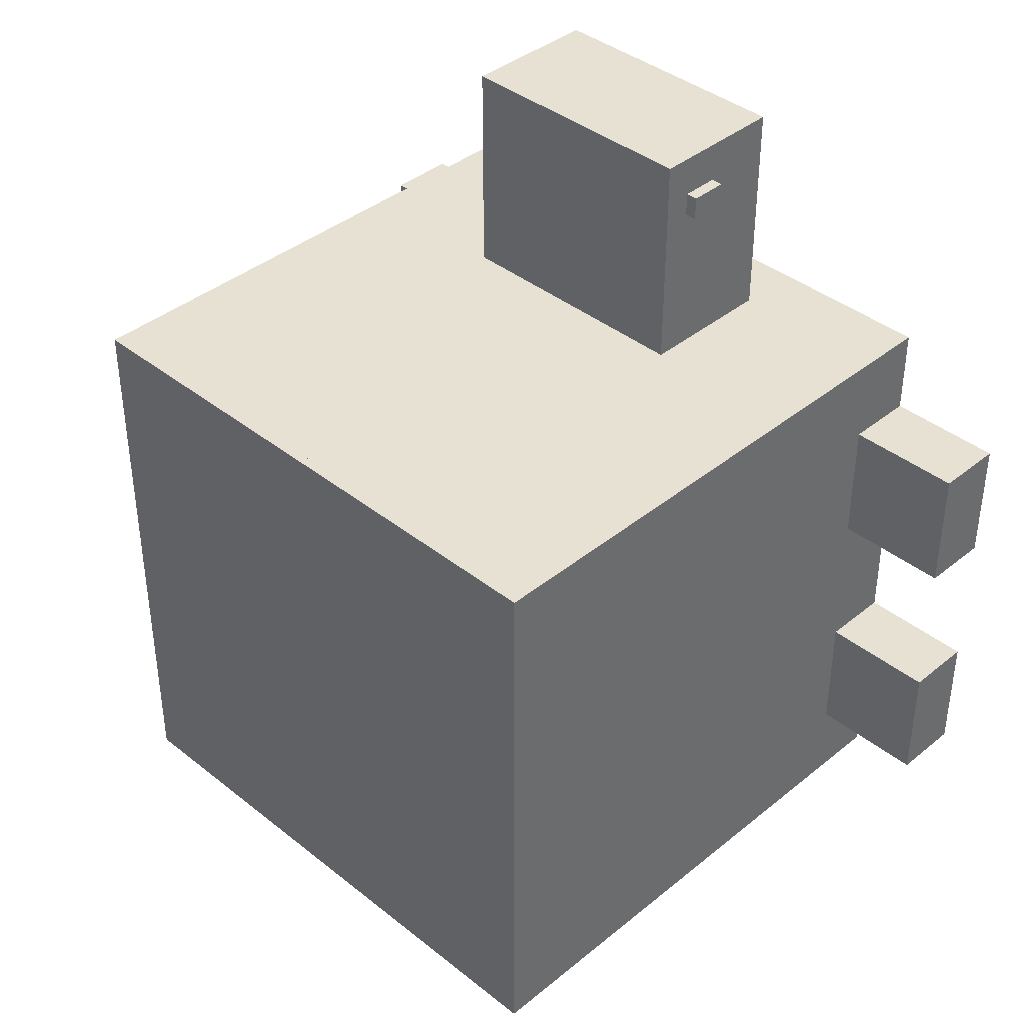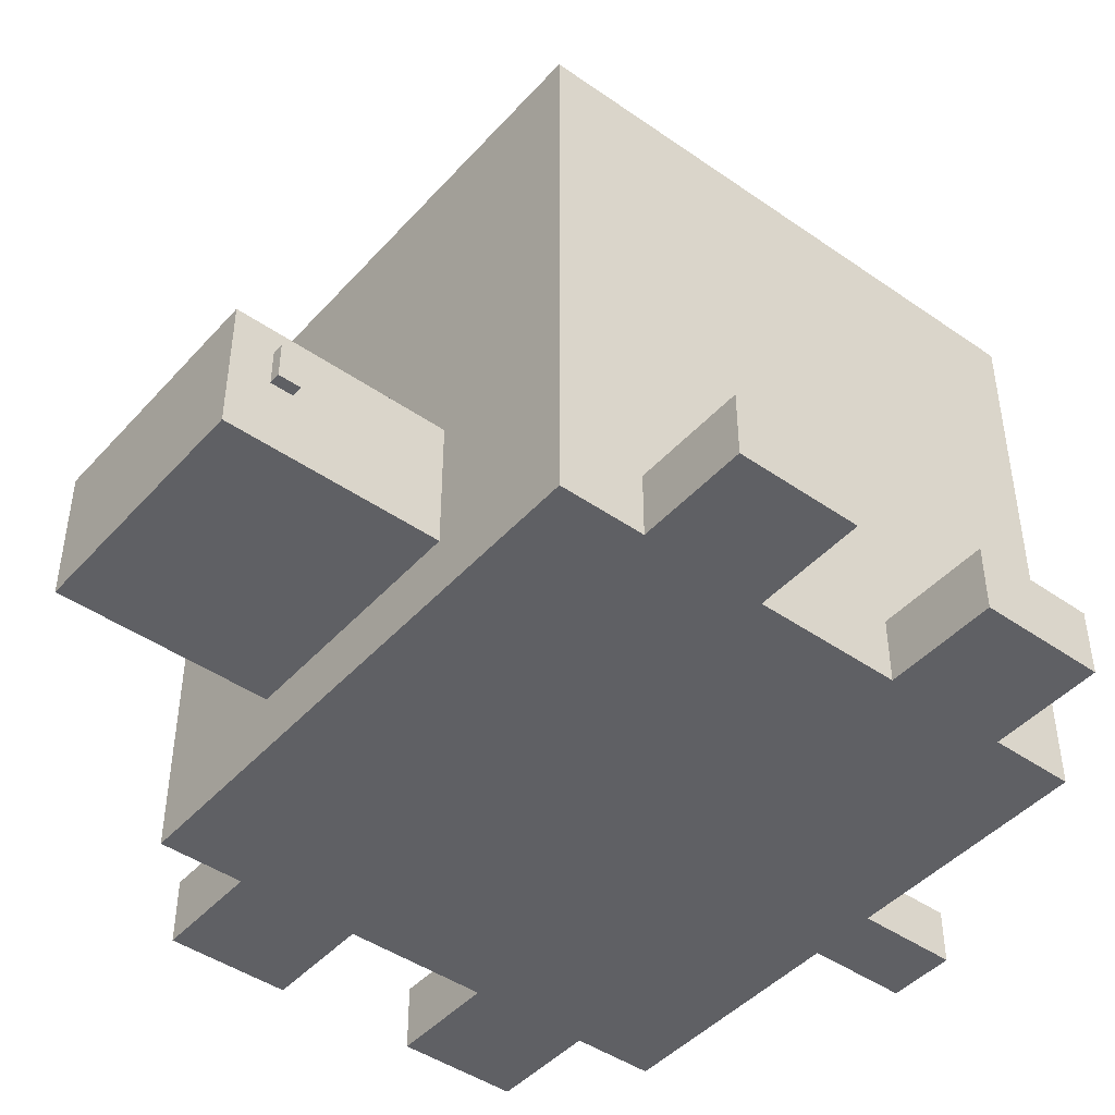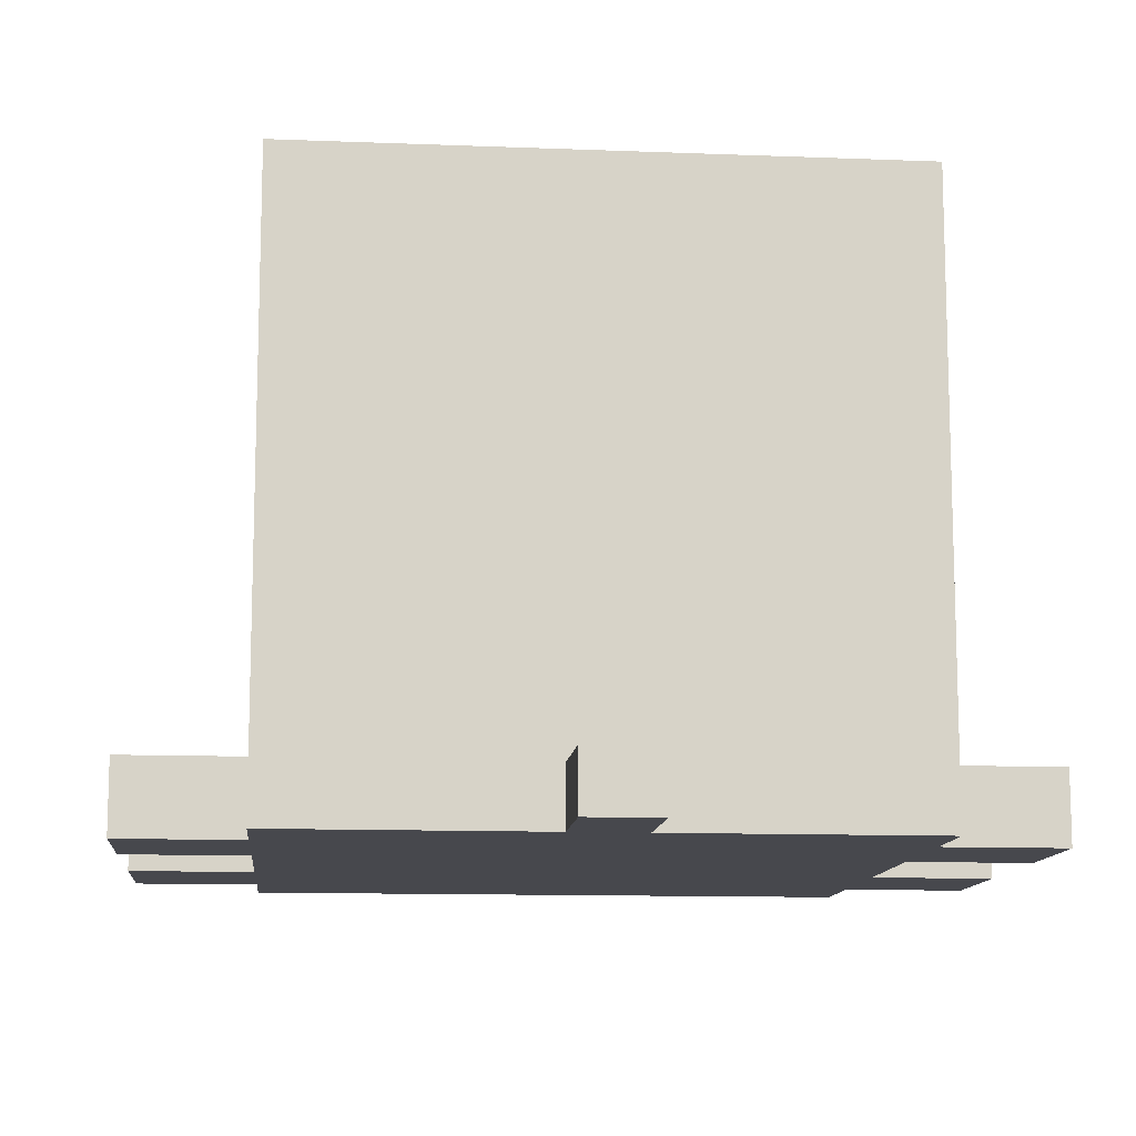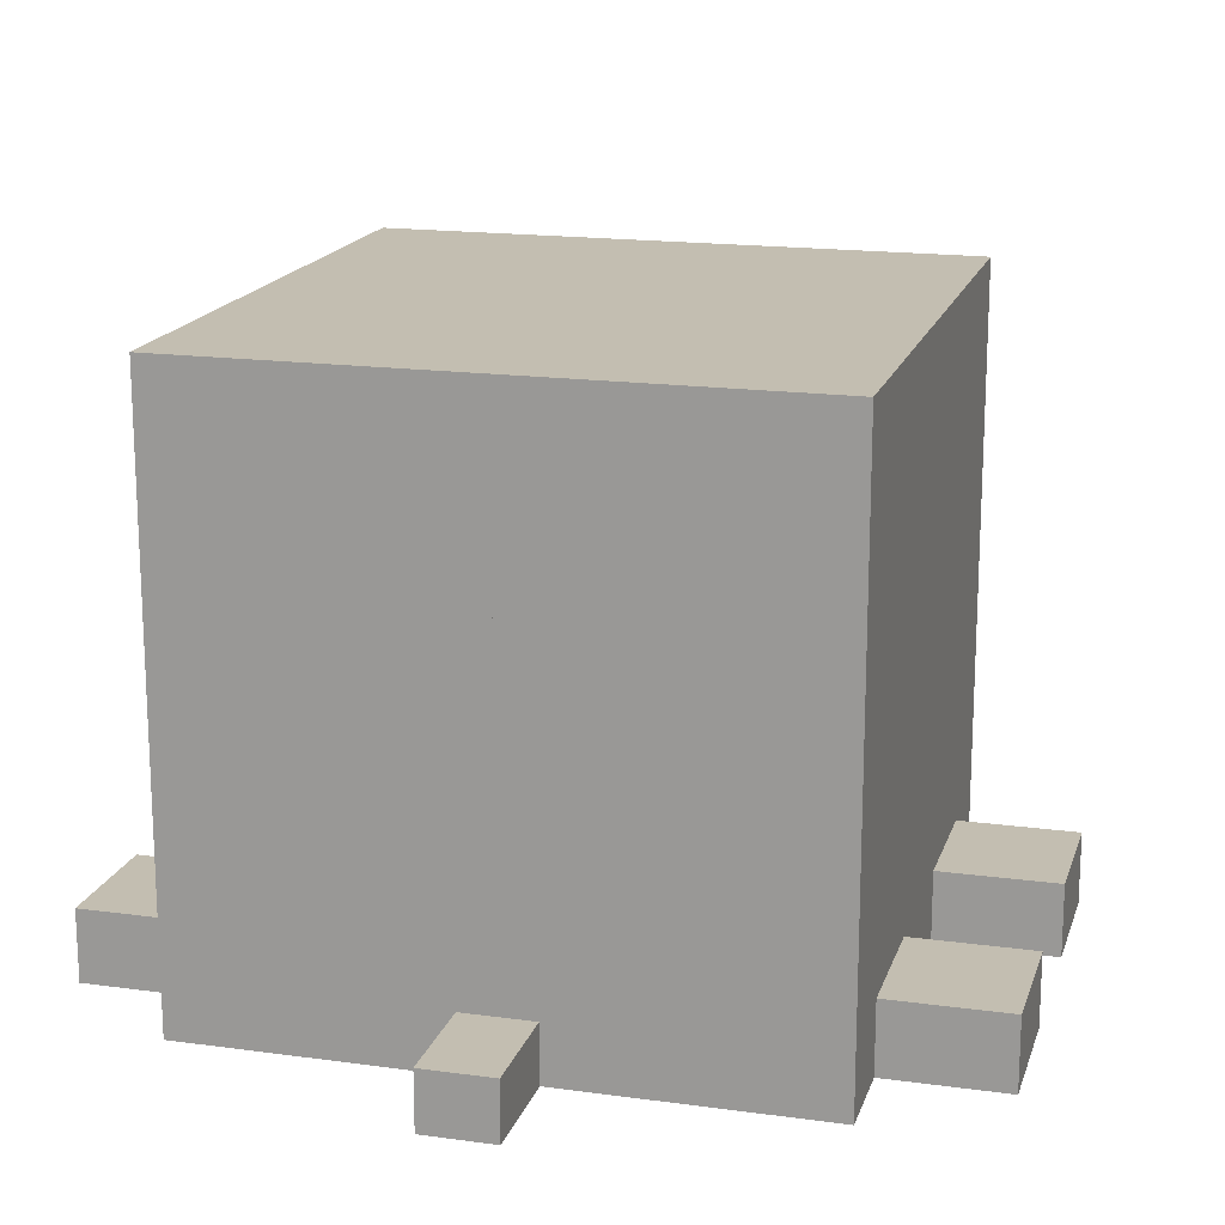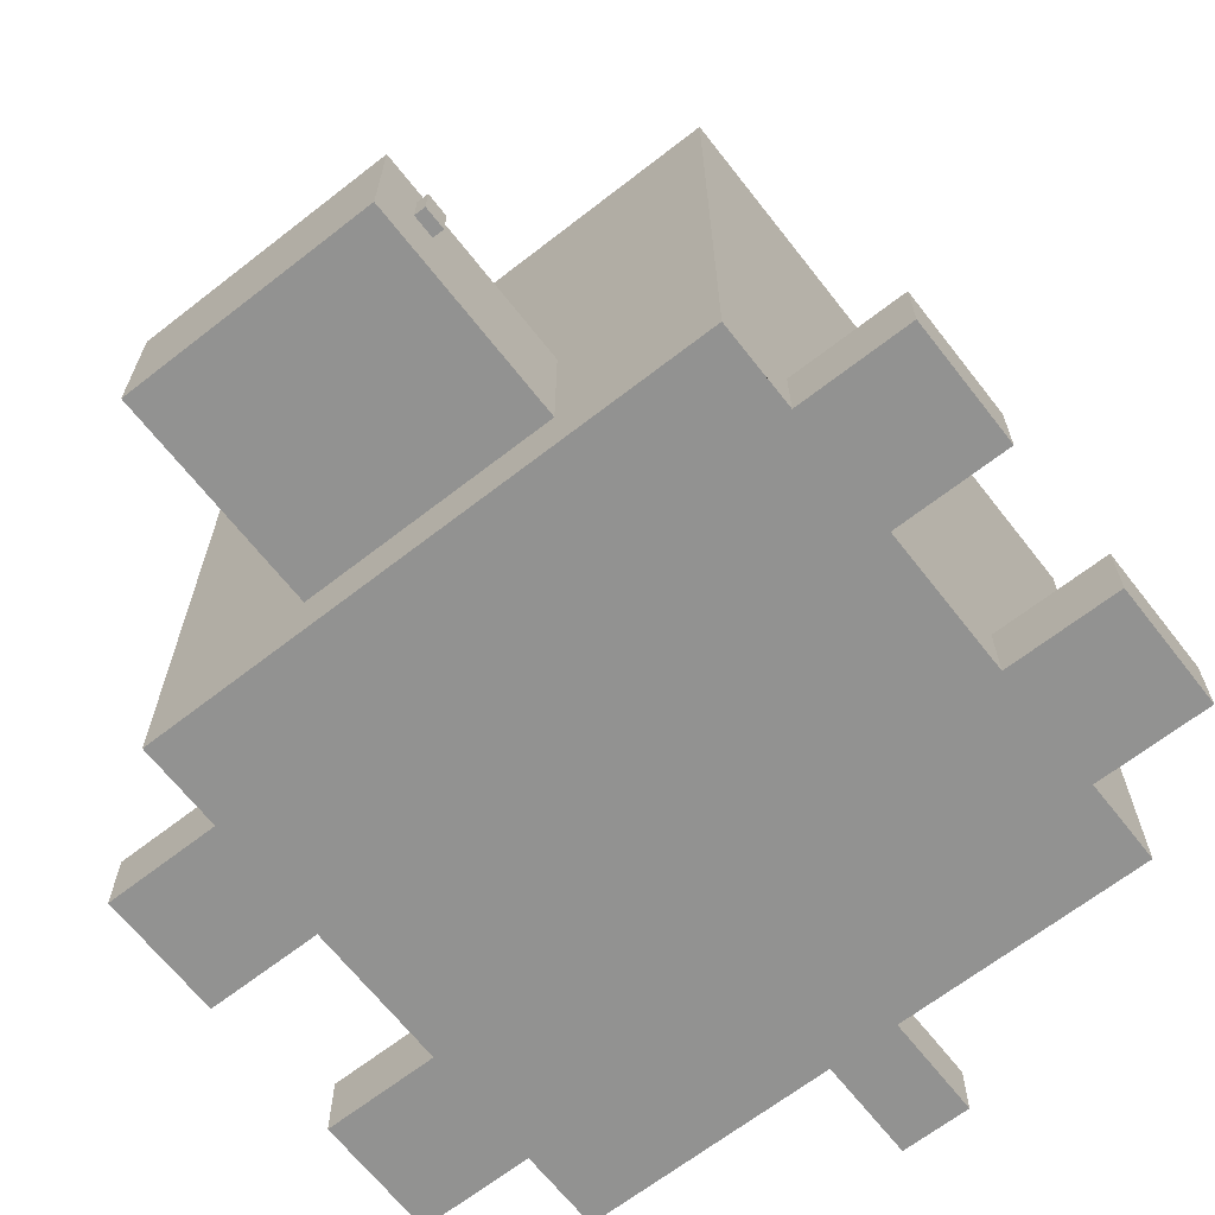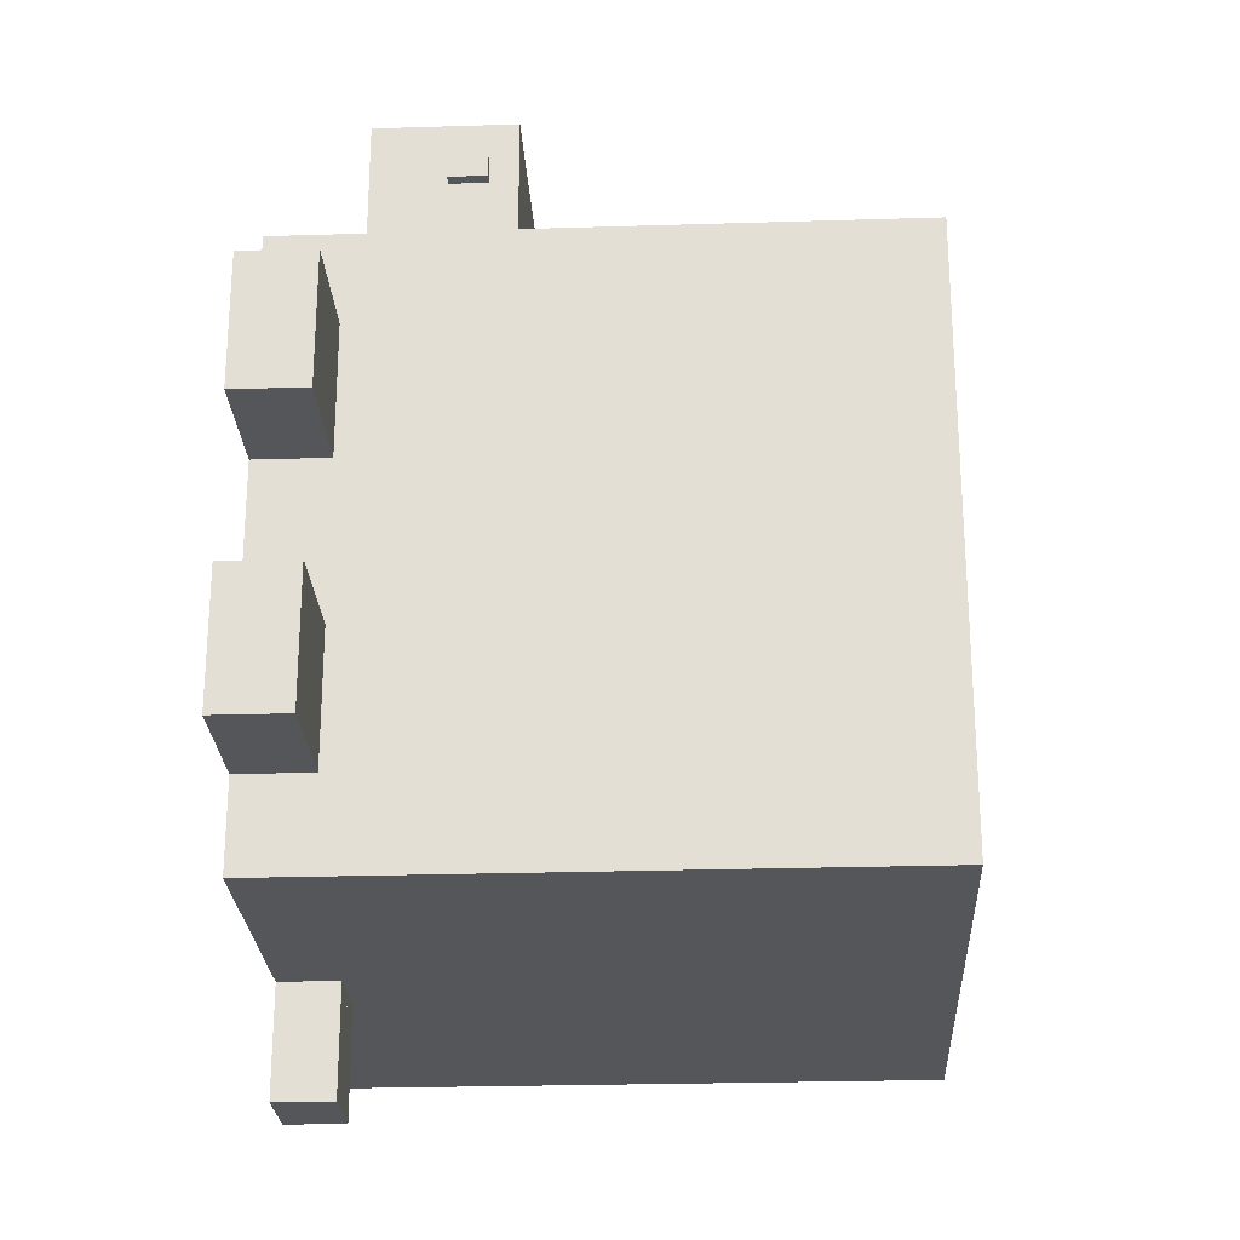
<metadata>
{"format":"obj","ext":"obj","renderer":"f3d","projection":"perspective","resolution":1024,"background":"white","views":[{"elev":39.5,"azim":-135.3,"up":"+Z"},{"elev":-45.0,"azim":51.1,"up":"+Y"},{"elev":-11.8,"azim":174.6,"up":"+Y"},{"elev":17.2,"azim":-164.7,"up":"+Y"},{"elev":-66.3,"azim":38.0,"up":"+Y"},{"elev":-25.2,"azim":92.9,"up":"+Z"}]}
</metadata>
<code>
g Mesh1 Group1 Model
v 0.3708 0.1511 0.1549
v 0.3608 0.1511 0.1349
v 0.3608 0.1511 0.1549
f 1 2 3
v 0.3708 0.1511 0.1349
f 2 1 4
v 0.3708 0.1188 0.1349
f 1 5 4
v 0.3708 0.1188 0.1549
f 5 1 6
v 0.3608 0.1188 0.1549
f 1 7 6
f 7 1 3
f 7 5 6
v 0.3608 0.1188 0.1349
f 5 7 8
f 2 5 8
f 5 2 4
g Mesh2 Group2 Model
v 0.1392 0.1511 0.1549
v 0.1392 0.1511 0.1349
v 0.1292 0.1511 0.1549
f 9 10 11
v 0.1292 0.1511 0.1349
f 12 11 10
v 0.1292 0.1188 0.1349
f 12 13 11
f 12 10 13
v 0.1392 0.1188 0.1349
f 14 13 10
v 0.1392 0.1188 0.1549
f 14 15 13
v 0.1292 0.1188 0.1549
f 16 13 15
f 16 11 13
f 16 15 11
f 9 11 15
g Mesh3 Group3 Model
v 0.25 0.1751 0.19
v 0.1392 0.1751 -2.256e-17
v 0.1392 0.1751 0.19
f 17 18 19
v 0.25 0.1751 -0
f 18 17 20
v 0.25 0.05514 -0
f 17 21 20
v 0.25 0.05514 0.19
f 21 17 22
v 0.1392 0.05514 0.19
f 17 23 22
f 23 17 19
f 18 23 19
v 0.1392 0.05514 -2.256e-17
f 23 18 24
f 21 23 24
f 23 21 22
v 0.3608 0.05514 -0
f 25 22 21
v 0.3608 0.05514 0.19
f 22 25 26
v 0.3608 0.1751 0.19
f 25 27 26
v 0.3608 0.1751 -0
f 27 25 28
f 20 27 28
f 27 20 17
f 22 27 17
f 27 22 26
g Mesh4 Group4 Model
v 0 0.06 -0.0762
v -0.1 0 -0.0762
v 0 0 -0.0762
f 29 30 31
v -0.1 0.06 -0.0762
f 30 29 32
v -0.1 0.06 -0.1862
f 29 33 32
v 0 0.06 -0.1862
f 33 29 34
f 34 31 29
v 0 0 -0.1862
f 31 34 35
f 35 33 34
v -0.1 0 -0.1862
f 33 35 36
f 35 30 36
f 30 35 31
f 30 33 36
f 33 30 32
g Mesh5 Group4 Model
v 0.6 0 -0.1862
v 0.6 0.06 -0.0762
v 0.6 0 -0.0762
f 37 38 39
v 0.6 0.06 -0.1862
f 38 37 40
v 0.5 0.06 -0.1862
f 37 41 40
v 0.5 0 -0.1862
f 41 37 42
v 0.5 0 -0.0762
f 37 43 42
f 43 37 39
f 38 43 39
v 0.5 0.06 -0.0762
f 43 38 44
f 38 41 44
f 41 38 40
f 44 42 41
f 42 44 43
g Mesh6 Group5 Model
v 0.5 0.06 -0.4259
v 0.6 0 -0.4259
v 0.5 0 -0.4259
f 45 46 47
v 0.6 0.06 -0.4259
f 46 45 48
v 0.6 0.06 -0.3159
f 45 49 48
v 0.5 0.06 -0.3159
f 49 45 50
f 50 47 45
v 0.5 0 -0.3159
f 47 50 51
f 51 49 50
v 0.6 0 -0.3159
f 49 51 52
f 51 46 52
f 46 51 47
f 46 49 52
f 49 46 48
g Mesh7 Group5 Model
v 0 0.06 -0.3159
v -0.1 0 -0.3159
v 0 0 -0.3159
f 53 54 55
v -0.1 0.06 -0.3159
f 54 53 56
v -0.1 0.06 -0.4259
f 53 57 56
v 0 0.06 -0.4259
f 57 53 58
f 58 55 53
v 0 0 -0.4259
f 55 58 59
f 59 57 58
v -0.1 0 -0.4259
f 57 59 60
f 59 54 60
f 54 59 55
f 54 57 60
f 57 54 56
g Mesh8 Group6 Model
v 0.22 0.04854 -0.5
v 0.25 0 -0.5
v 0.22 0 -0.5
f 61 62 63
v 0.25 0.04854 -0.5
f 62 61 64
v 0.22 0.04854 -0.59
f 64 65 61
v 0.25 0.04854 -0.59
f 65 64 66
v 0.25 0 -0.59
f 64 67 66
f 67 64 62
v 0.28 0 -0.5
f 64 68 62
v 0.28 0.04854 -0.5
f 68 64 69
f 69 66 64
v 0.28 0.04854 -0.59
f 66 69 70
v 0.28 0 -0.59
f 69 71 70
f 71 69 68
f 62 71 68
f 71 62 67
f 63 67 62
v 0.22 0 -0.59
f 67 63 72
f 63 65 72
f 65 63 61
f 65 67 72
f 67 65 66
f 66 71 67
f 71 66 70
g Mesh9 Model
v 0.25 0.5 -0.5
f 73 69 64
v 0.5 0.5 -0.5
f 74 69 73
v 0.5 0 -0.5
f 75 69 74
f 69 75 68
v 0.5 0 -0
f 76 68 75
v 0.25 0 -0
f 77 68 76
f 68 77 62
f 62 21 77
f 21 62 20
v 0.25 0.5 -0
f 20 62 78
f 78 62 73
f 73 62 64
v 0 0.5 -0.5
f 64 79 73
f 61 79 64
f 63 79 61
v 0 0 -0.5
f 79 63 80
f 63 59 80
f 59 63 55
f 55 63 35
f 35 63 31
v 0 0 -2.256e-17
f 31 63 81
f 81 63 77
f 77 63 62
f 21 81 77
f 81 21 24
v 0 0.5 -2.256e-17
f 81 24 82
f 82 24 18
f 82 18 78
f 78 18 20
v 0.5 0.5 -0
f 20 83 78
f 28 83 20
f 25 83 28
f 25 76 83
f 76 25 77
f 21 77 25
f 43 83 76
f 83 43 44
f 83 44 74
f 74 44 41
f 74 41 50
f 50 41 51
f 51 41 42
f 76 51 42
f 76 47 51
f 76 75 47
f 75 45 47
f 74 45 75
f 74 50 45
f 76 42 43
f 73 83 74
f 83 73 78
f 79 78 73
f 78 79 82
f 79 81 82
f 81 79 29
f 29 79 34
f 34 79 35
f 35 79 53
f 53 79 58
f 58 79 59
f 59 79 80
f 55 35 53
f 31 81 29

</code>
